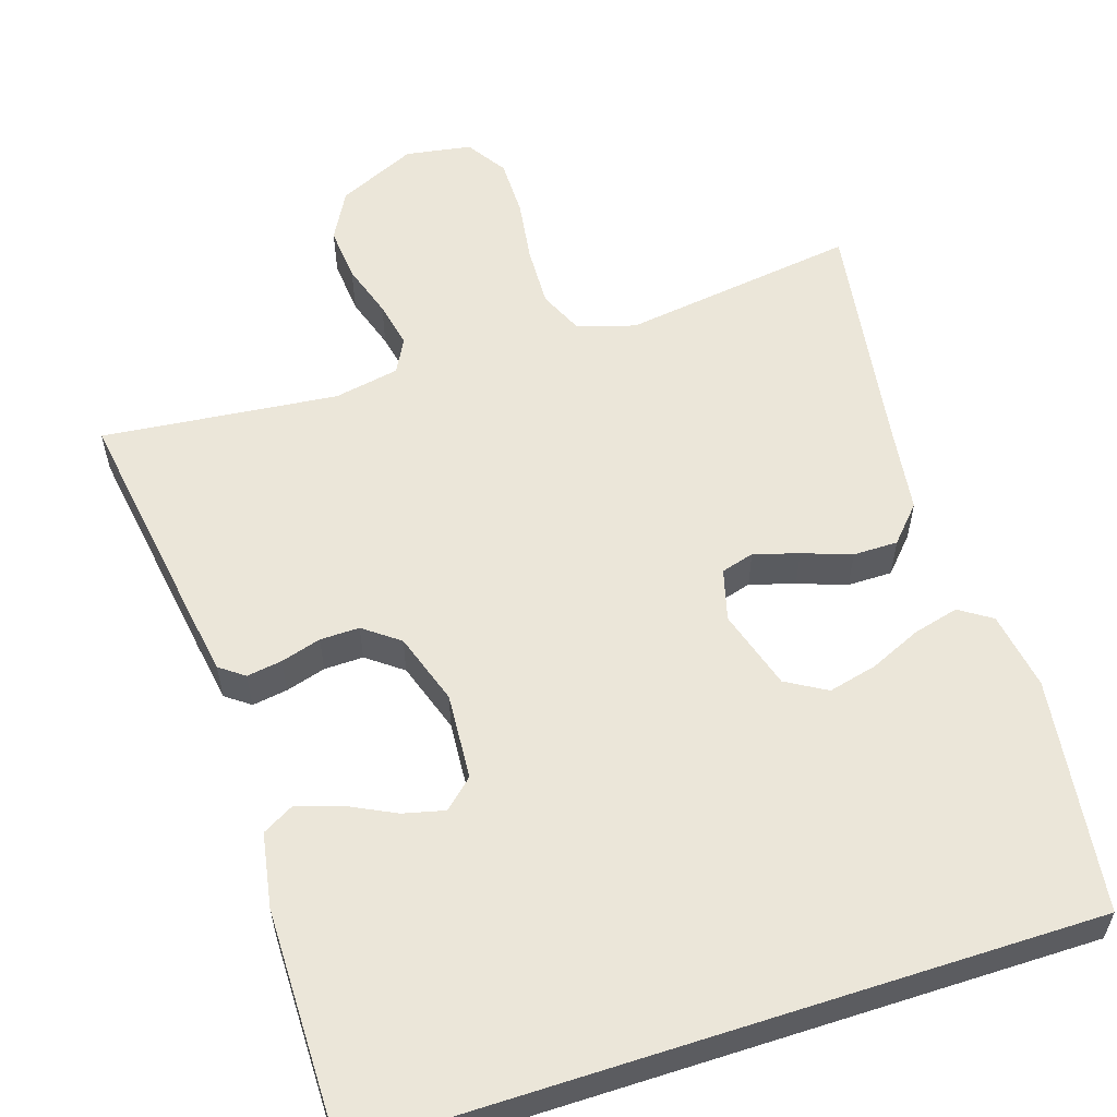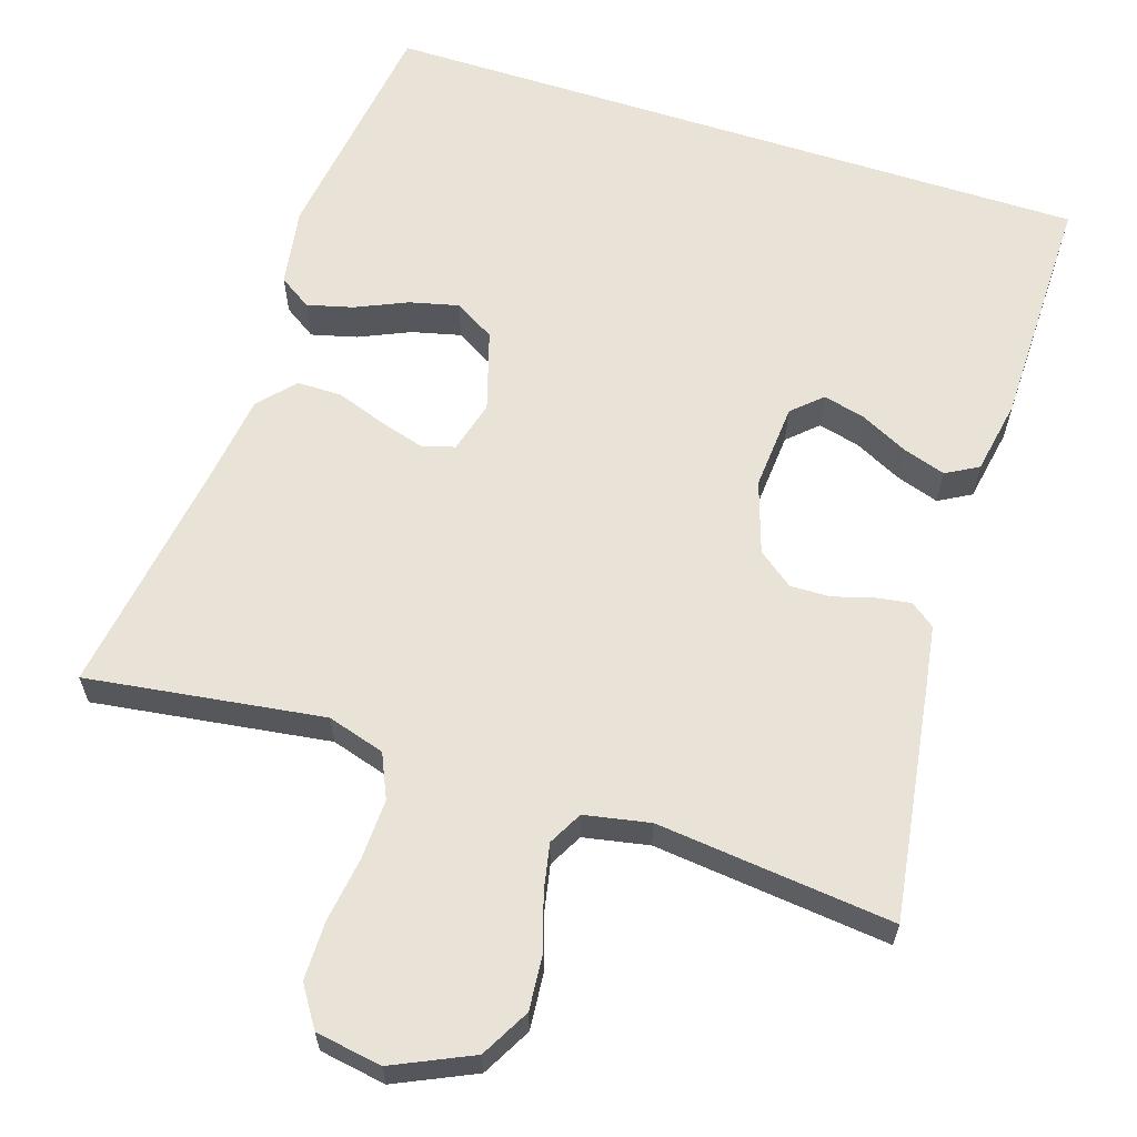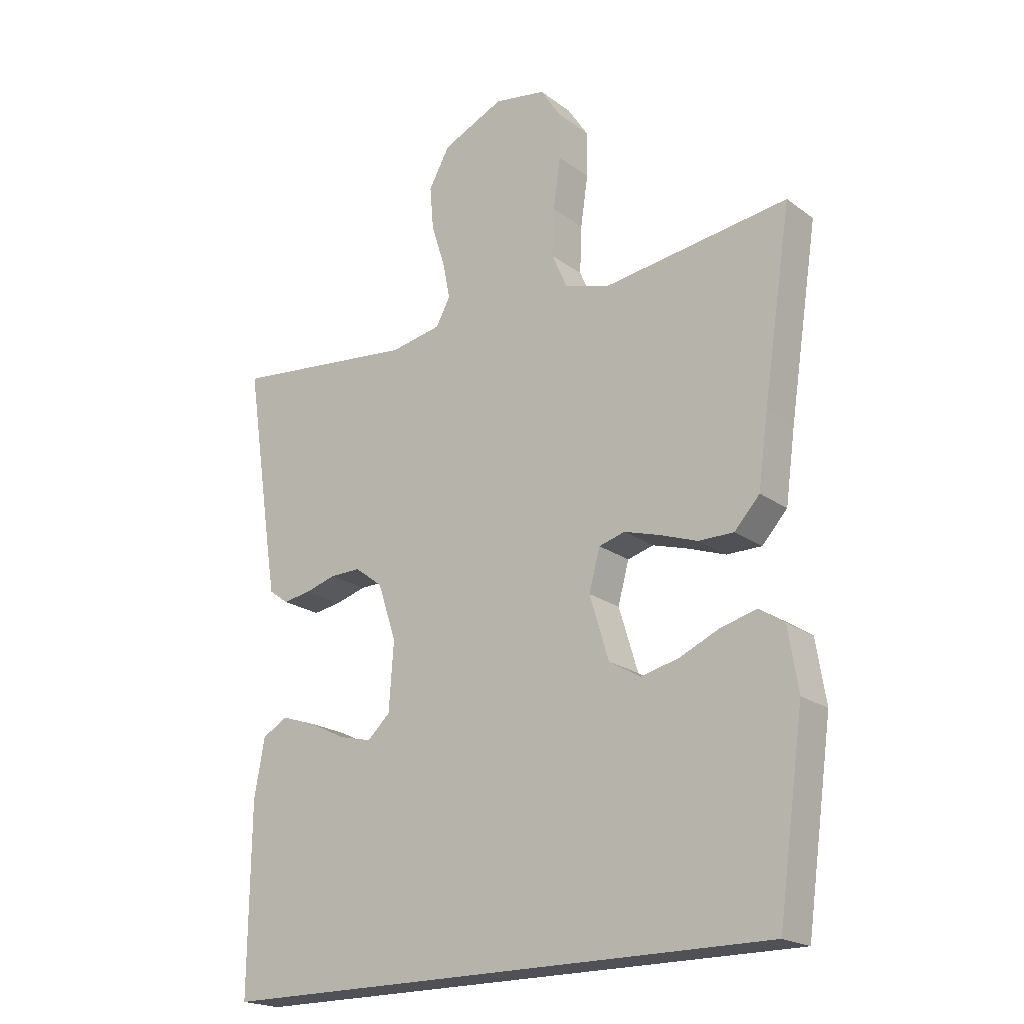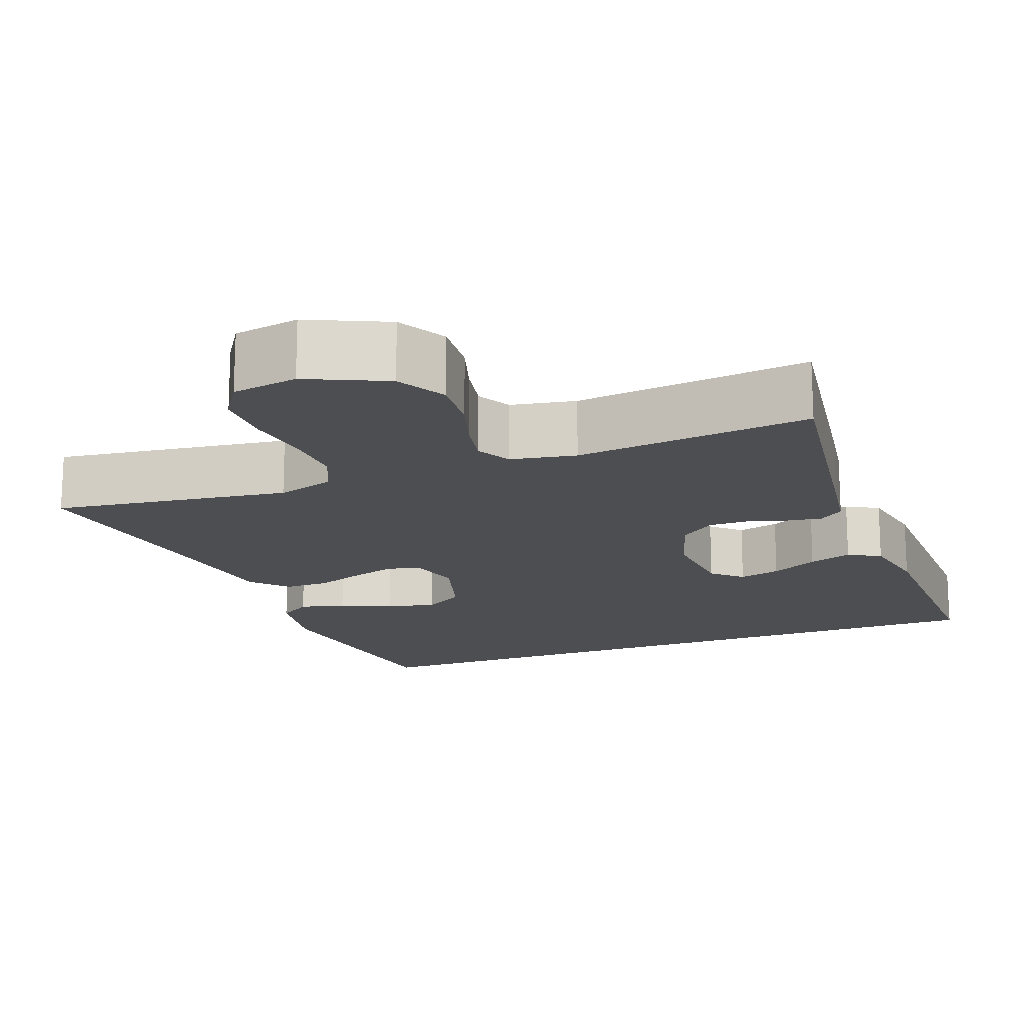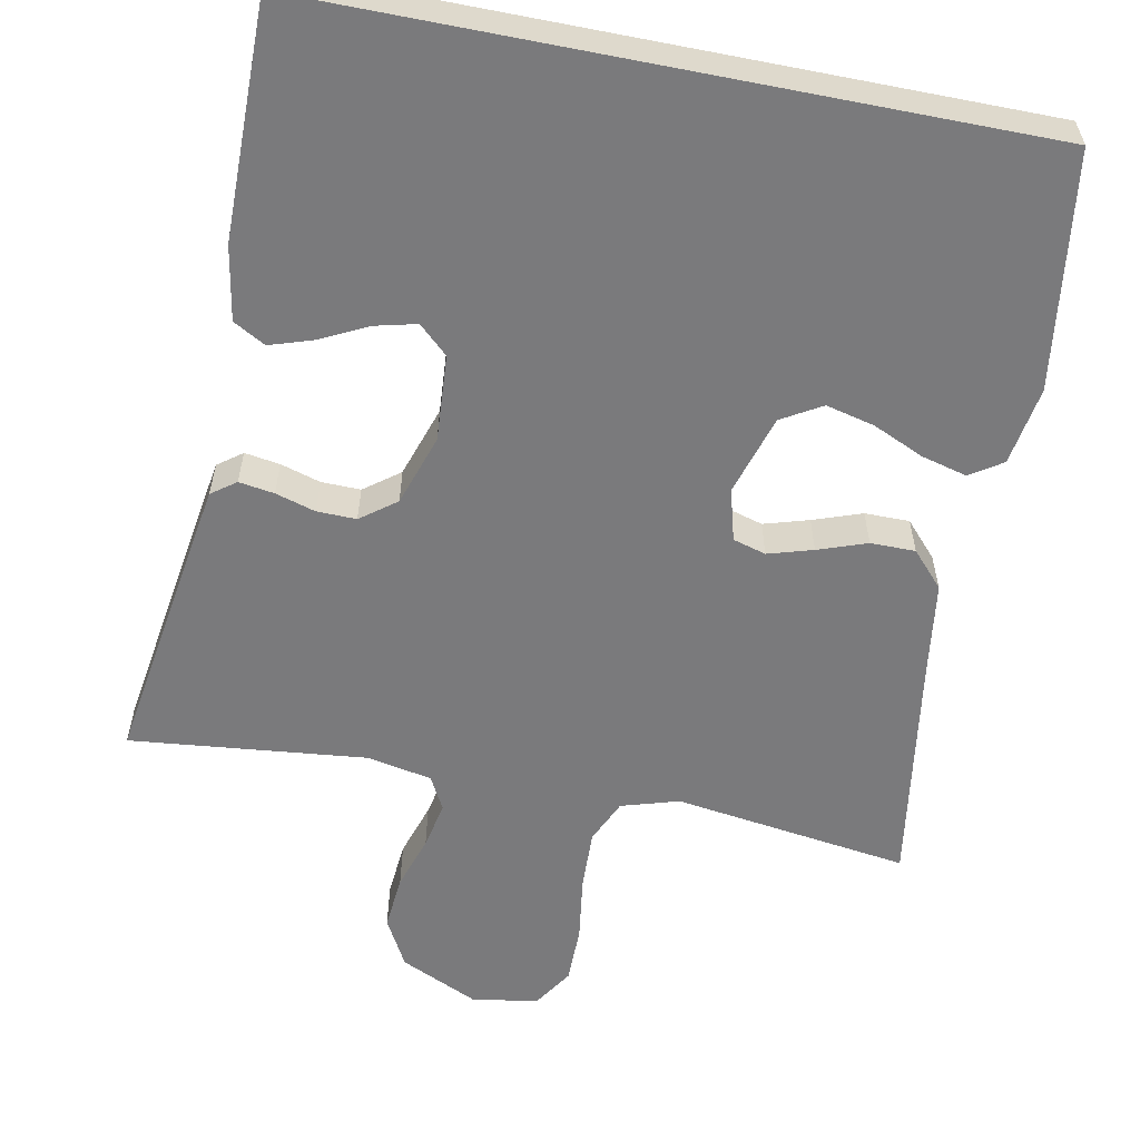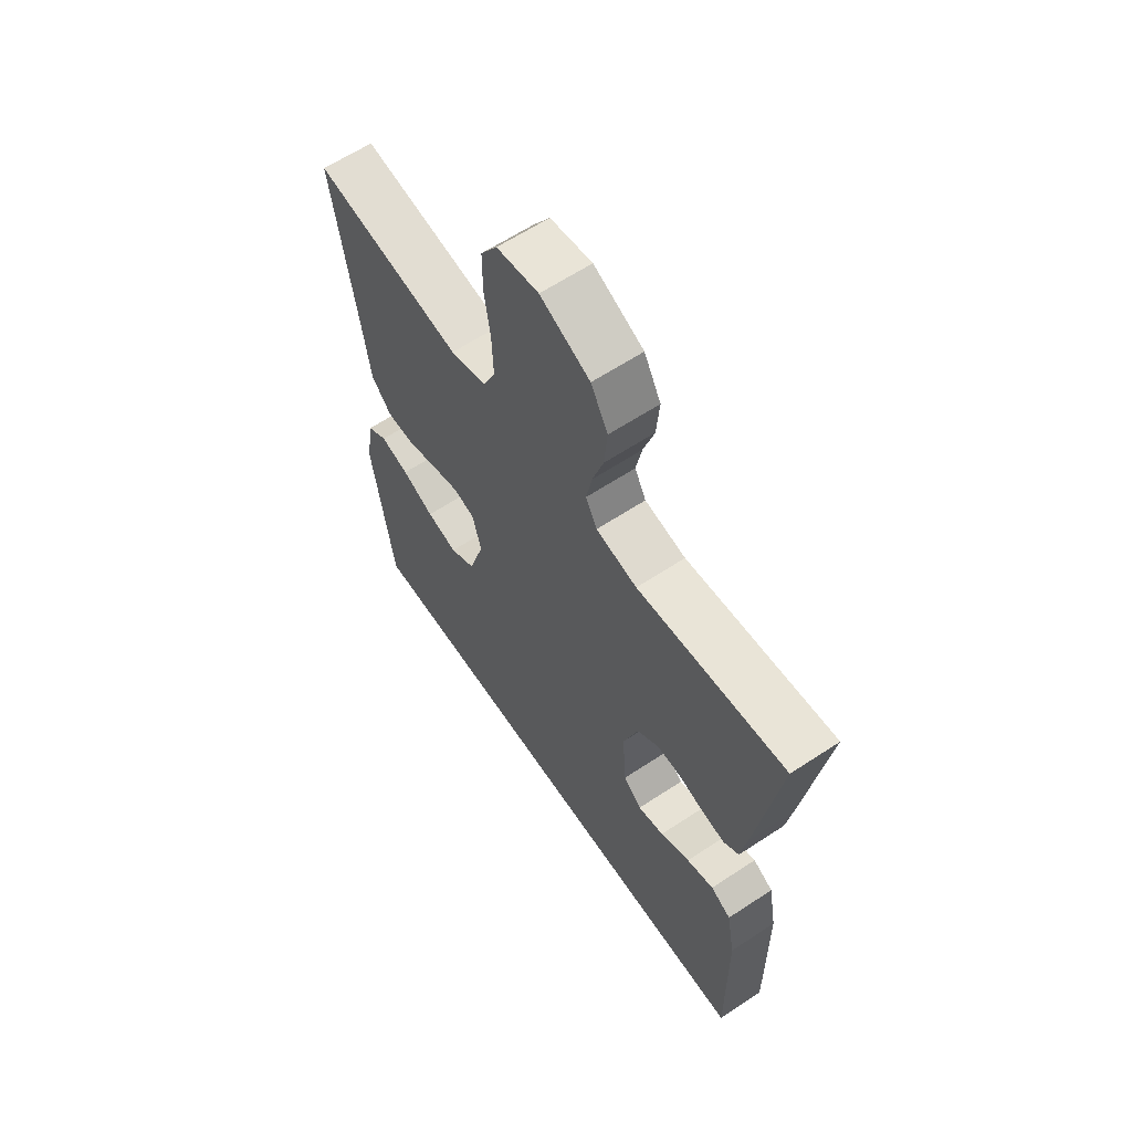
<metadata>
{"format":"obj","ext":"obj","renderer":"f3d","projection":"perspective","resolution":1024,"background":"white","views":[{"elev":57.2,"azim":162.0,"up":"+Y"},{"elev":62.5,"azim":17.9,"up":"+Y"},{"elev":-20.3,"azim":-142.5,"up":"+Z"},{"elev":-16.8,"azim":20.9,"up":"+Y"},{"elev":-58.2,"azim":168.8,"up":"+Y"},{"elev":62.4,"azim":56.2,"up":"+Z"}]}
</metadata>
<code>
v 0.5 0.07 0.5
v 0.455 0.07 0.2
v 0.443 0.07 0.125
v 0.412 0.07 0.102
v 0.367 0.07 0.109
v 0.316 0.07 0.124
v 0.266 0.07 0.125
v 0.221 0.07 0.091
v 0.191 0.07 0
v 0.199 0.07 -0.11
v 0.236 0.07 -0.144
v 0.289 0.07 -0.131
v 0.349 0.07 -0.101
v 0.404 0.07 -0.083
v 0.445 0.07 -0.106
v 0.462 0.07 -0.2
v 0.465 0.07 -0.5
v -0.443 0.07 -0.5
v -0.485 0.07 -0.2
v -0.469 0.07 -0.1
v -0.428 0.07 -0.073
v -0.37 0.07 -0.088
v -0.305 0.07 -0.117
v -0.243 0.07 -0.132
v -0.192 0.07 -0.102
v -0.161 0.07 0
v -0.179 0.07 0.066
v -0.221 0.07 0.078
v -0.278 0.07 0.061
v -0.34 0.07 0.039
v -0.397 0.07 0.039
v -0.438 0.07 0.084
v -0.454 0.07 0.2
v -0.5 0.07 0.5
v -0.2 0.07 0.458
v -0.127 0.07 0.48
v -0.102 0.07 0.536
v -0.105 0.07 0.613
v -0.117 0.07 0.695
v -0.117 0.07 0.769
v -0.084 0.07 0.82
v 0 0.07 0.834
v 0.1 0.07 0.788
v 0.134 0.07 0.726
v 0.128 0.07 0.656
v 0.106 0.07 0.587
v 0.094 0.07 0.527
v 0.117 0.07 0.484
v 0.2 0.07 0.468
v 0.5 0 0.5
v 0.455 0 0.2
v 0.443 0 0.125
v 0.412 0 0.102
v 0.367 0 0.109
v 0.316 0 0.124
v 0.266 0 0.125
v 0.221 0 0.091
v 0.191 0 0
v 0.199 0 -0.11
v 0.236 0 -0.144
v 0.289 0 -0.131
v 0.349 0 -0.101
v 0.404 0 -0.083
v 0.445 0 -0.106
v 0.462 0 -0.2
v 0.465 0 -0.5
v -0.443 0 -0.5
v -0.485 0 -0.2
v -0.469 0 -0.1
v -0.428 0 -0.073
v -0.37 0 -0.088
v -0.305 0 -0.117
v -0.243 0 -0.132
v -0.192 0 -0.102
v -0.161 0 0
v -0.179 0 0.066
v -0.221 0 0.078
v -0.278 0 0.061
v -0.34 0 0.039
v -0.397 0 0.039
v -0.438 0 0.084
v -0.454 0 0.2
v -0.5 0 0.5
v -0.2 0 0.458
v -0.127 0 0.48
v -0.102 0 0.536
v -0.105 0 0.613
v -0.117 0 0.695
v -0.117 0 0.769
v -0.084 0 0.82
v 0 0 0.834
v 0.1 0 0.788
v 0.134 0 0.726
v 0.128 0 0.656
v 0.106 0 0.587
v 0.094 0 0.527
v 0.117 0 0.484
v 0.2 0 0.468
f 43 44 45 46
f 43 46 47
f 42 43 47
f 41 42 47
f 38 39 40 41
f 37 38 41 47
f 36 37 47 48
f 33 34 35
f 29 30 31 32
f 28 29 32 33
f 27 28 33 35
f 20 21 22 23
f 20 23 24
f 19 20 24
f 18 19 24
f 17 18 24 25
f 12 13 14 15
f 11 12 15 16
f 3 4 5 6
f 3 6 7
f 49 1 2 3
f 49 3 7
f 48 49 7 8
f 36 48 8 9
f 26 27 35 36
f 26 36 9 10
f 25 26 10 11
f 11 16 17 25
f 95 94 93 92
f 96 95 92
f 96 92 91
f 96 91 90
f 90 89 88 87
f 96 90 87 86
f 97 96 86 85
f 84 83 82
f 81 80 79 78
f 82 81 78 77
f 84 82 77 76
f 72 71 70 69
f 73 72 69
f 73 69 68
f 73 68 67
f 74 73 67 66
f 64 63 62 61
f 65 64 61 60
f 55 54 53 52
f 56 55 52
f 52 51 50 98
f 56 52 98
f 57 56 98 97
f 58 57 97 85
f 85 84 76 75
f 59 58 85 75
f 60 59 75 74
f 74 66 65 60
f 1 50 51 2
f 2 51 52 3
f 3 52 53 4
f 4 53 54 5
f 5 54 55 6
f 6 55 56 7
f 7 56 57 8
f 8 57 58 9
f 9 58 59 10
f 10 59 60 11
f 11 60 61 12
f 12 61 62 13
f 13 62 63 14
f 14 63 64 15
f 15 64 65 16
f 16 65 66 17
f 17 66 67 18
f 18 67 68 19
f 19 68 69 20
f 20 69 70 21
f 21 70 71 22
f 22 71 72 23
f 23 72 73 24
f 24 73 74 25
f 25 74 75 26
f 26 75 76 27
f 27 76 77 28
f 28 77 78 29
f 29 78 79 30
f 30 79 80 31
f 31 80 81 32
f 32 81 82 33
f 33 82 83 34
f 34 83 84 35
f 35 84 85 36
f 36 85 86 37
f 37 86 87 38
f 38 87 88 39
f 39 88 89 40
f 40 89 90 41
f 41 90 91 42
f 42 91 92 43
f 43 92 93 44
f 44 93 94 45
f 45 94 95 46
f 46 95 96 47
f 47 96 97 48
f 48 97 98 49
f 49 98 50 1

</code>
